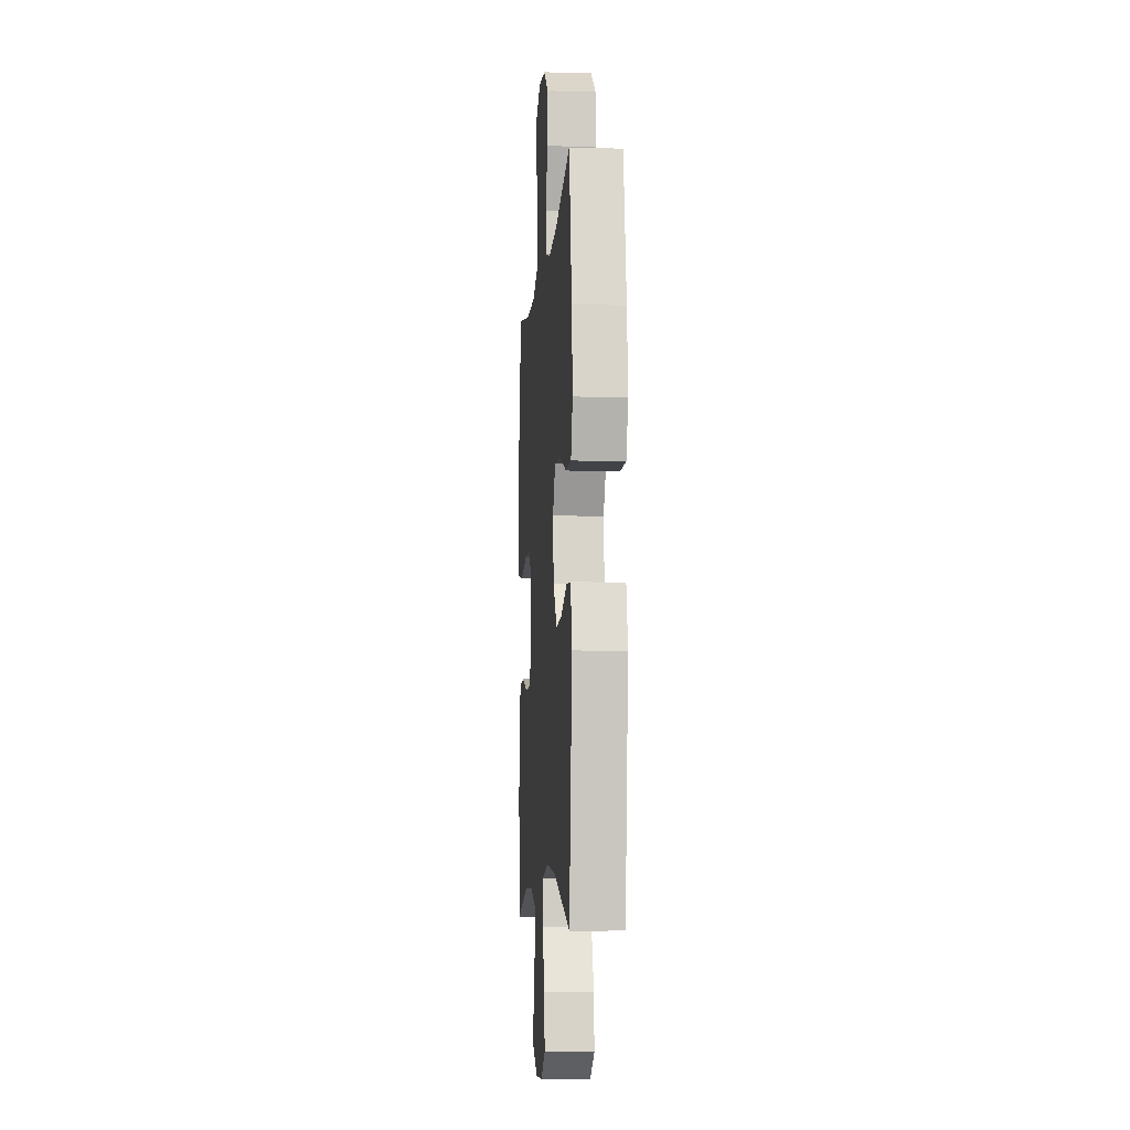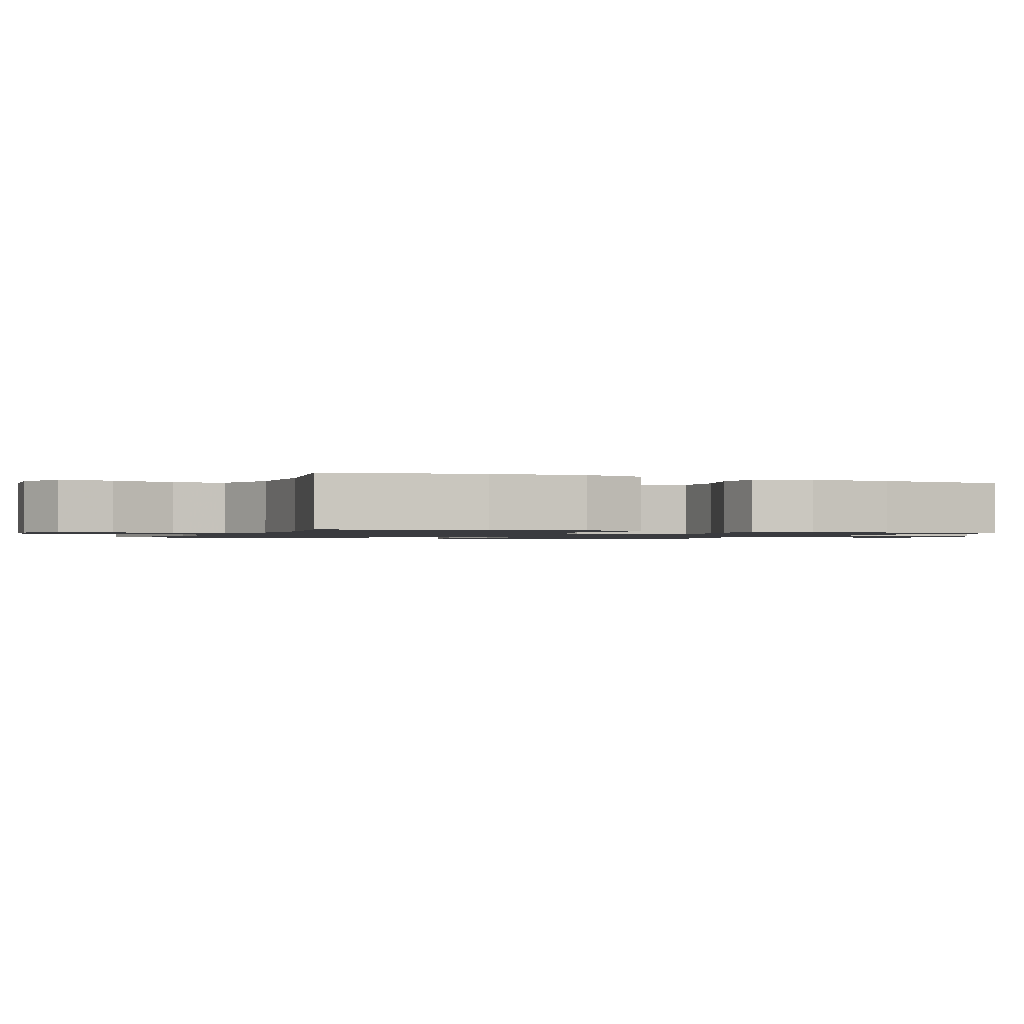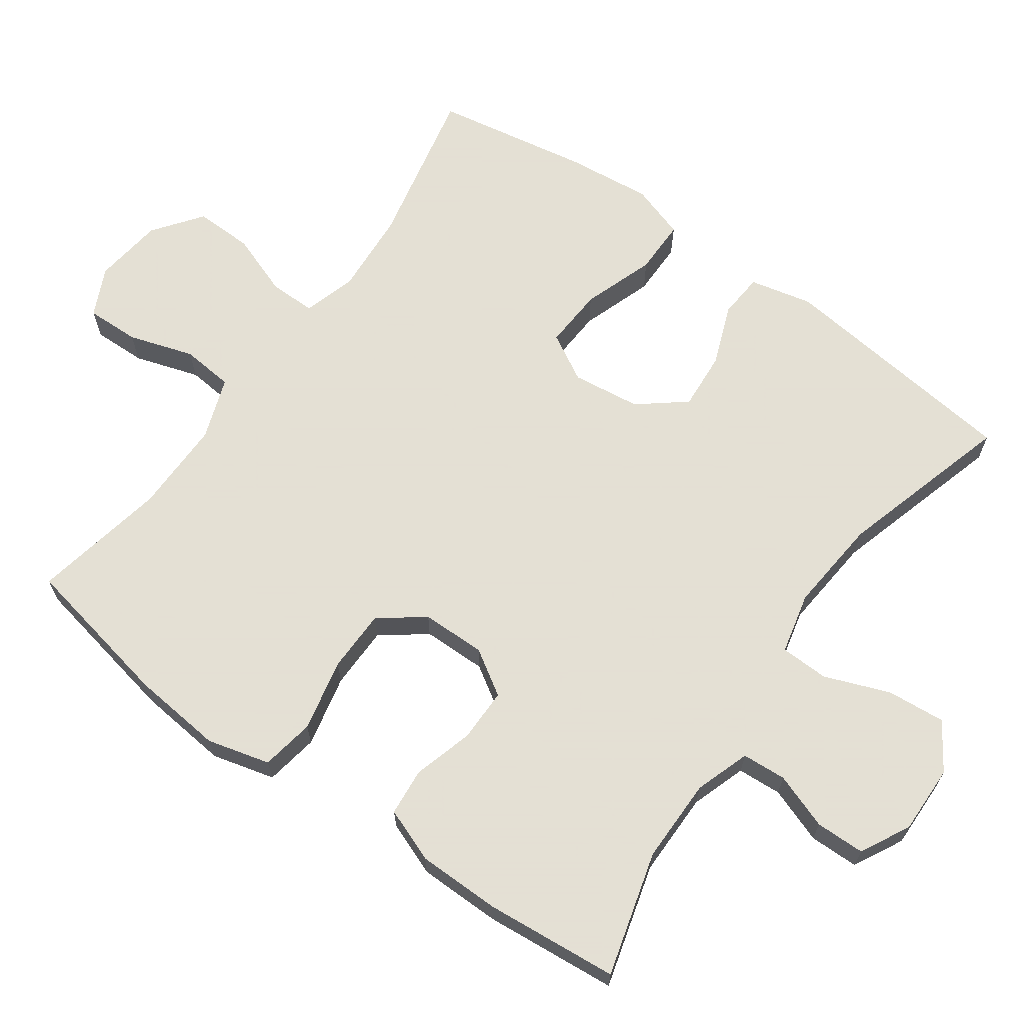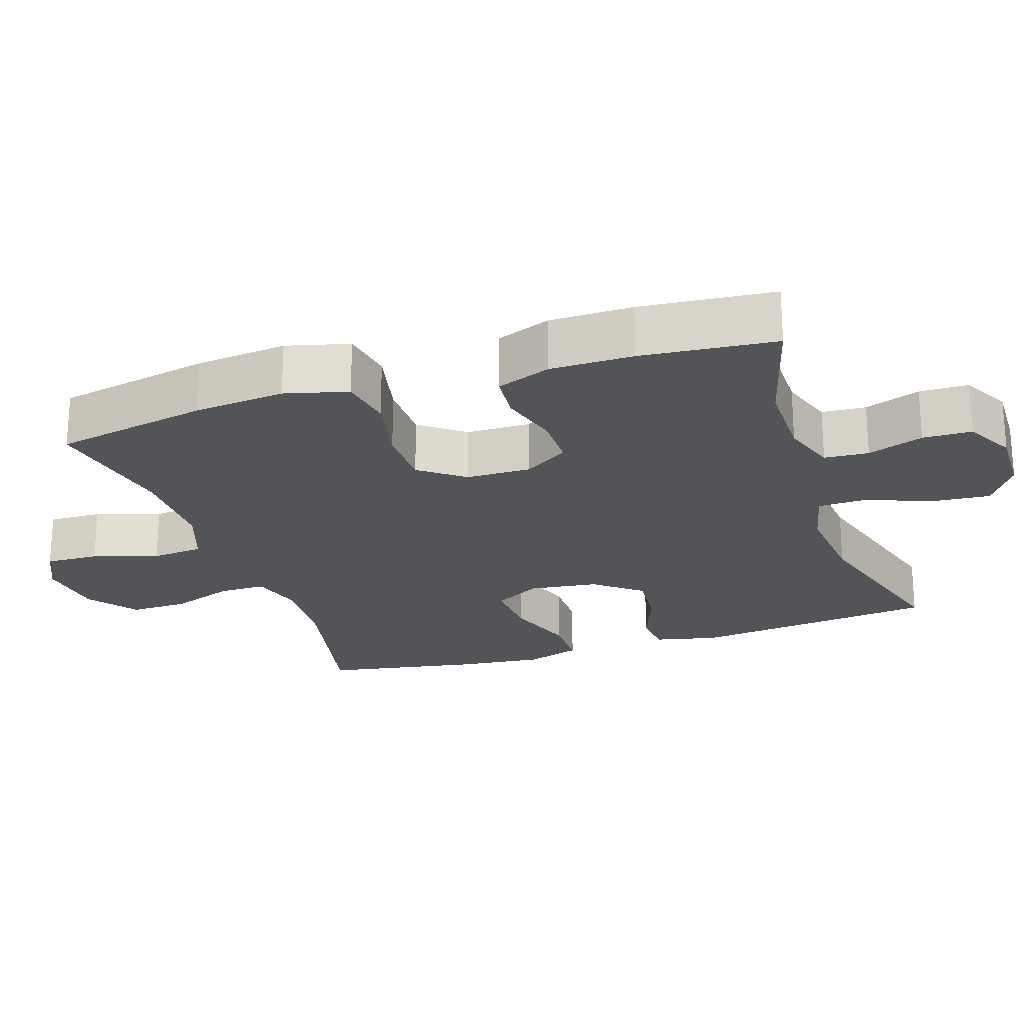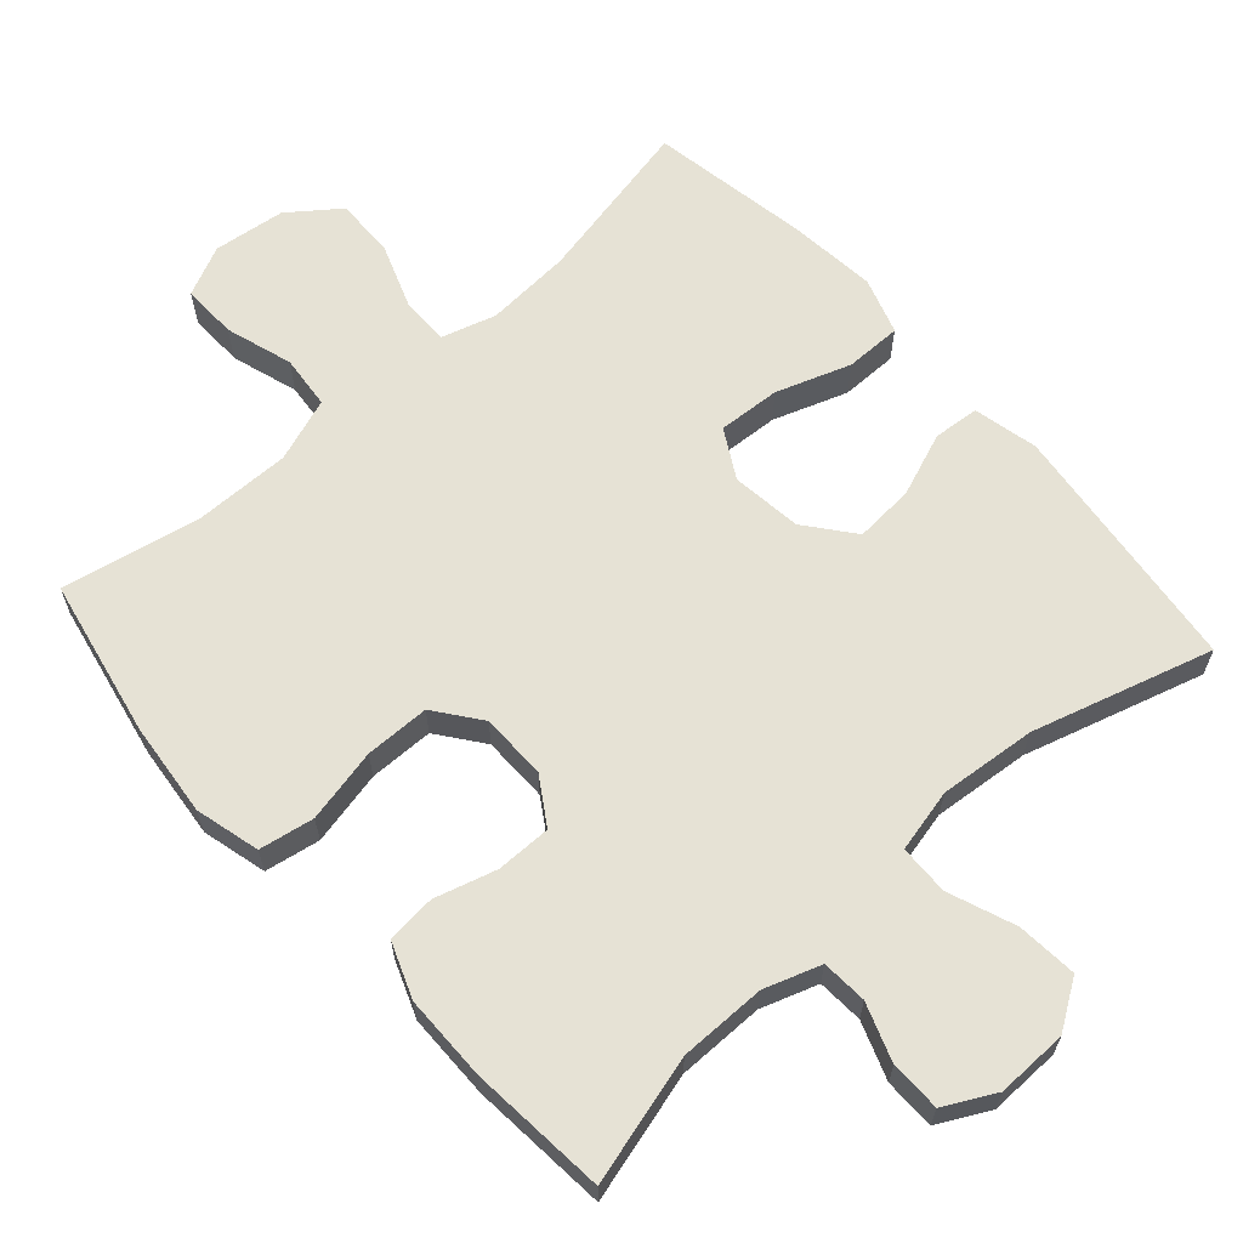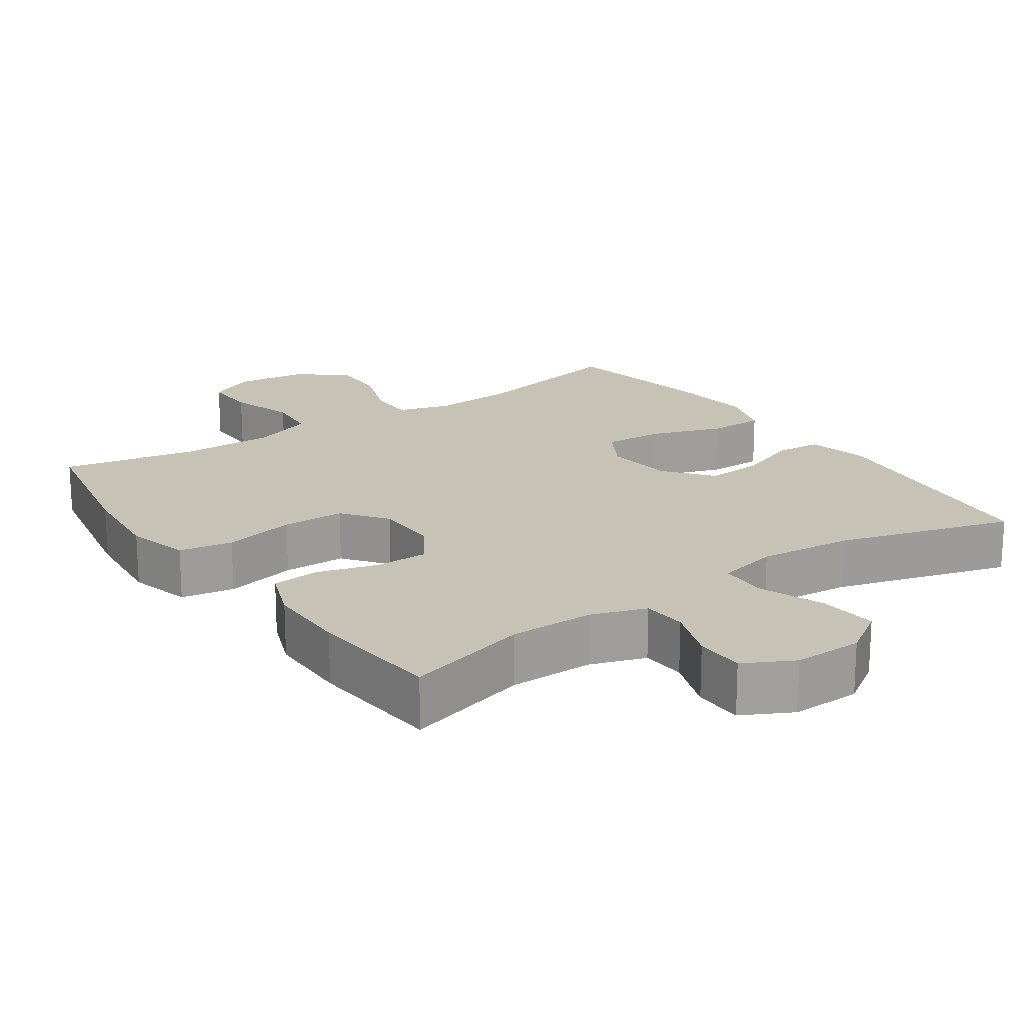
<metadata>
{"format":"obj","ext":"obj","renderer":"f3d","projection":"perspective","resolution":1024,"background":"white","views":[{"elev":-7.2,"azim":-94.6,"up":"+Z"},{"elev":-1.2,"azim":66.7,"up":"+Y"},{"elev":66.2,"azim":125.5,"up":"+Y"},{"elev":-22.8,"azim":108.2,"up":"+Y"},{"elev":63.9,"azim":138.4,"up":"+Y"},{"elev":19.2,"azim":145.3,"up":"+Y"}]}
</metadata>
<code>
v 0.5 0.07 -0.5
v 0.326 0.07 -0.452
v 0.208 0.07 -0.452
v 0.131 0.07 -0.478
v 0.127 0.07 -0.54
v 0.155 0.07 -0.618
v 0.154 0.07 -0.687
v 0.085 0.07 -0.723
v -0.012 0.07 -0.721
v -0.077 0.07 -0.678
v -0.07 0.07 -0.596
v -0.035 0.07 -0.505
v -0.037 0.07 -0.437
v -0.123 0.07 -0.417
v -0.255 0.07 -0.429
v -0.5 0.07 -0.5
v -0.54 0.07 -0.155
v -0.52 0.07 -0.067
v -0.457 0.07 -0.062
v -0.371 0.07 -0.095
v -0.29 0.07 -0.101
v -0.238 0.07 -0.036
v -0.226 0.07 0.06
v -0.263 0.07 0.126
v -0.348 0.07 0.121
v -0.449 0.07 0.086
v -0.526 0.07 0.086
v -0.551 0.07 0.163
v -0.538 0.07 0.284
v -0.5 0.07 0.5
v -0.274 0.07 0.452
v -0.157 0.07 0.444
v -0.083 0.07 0.466
v -0.083 0.07 0.531
v -0.115 0.07 0.619
v -0.117 0.07 0.701
v -0.049 0.07 0.752
v 0.049 0.07 0.764
v 0.117 0.07 0.732
v 0.115 0.07 0.657
v 0.086 0.07 0.566
v 0.093 0.07 0.493
v 0.18 0.07 0.462
v 0.311 0.07 0.463
v 0.5 0.07 0.5
v 0.543 0.07 0.284
v 0.556 0.07 0.156
v 0.533 0.07 0.068
v 0.458 0.07 0.055
v 0.357 0.07 0.077
v 0.269 0.07 0.076
v 0.222 0.07 0.014
v 0.221 0.07 -0.076
v 0.261 0.07 -0.139
v 0.336 0.07 -0.139
v 0.42 0.07 -0.115
v 0.487 0.07 -0.121
v 0.516 0.07 -0.197
v 0.517 0.07 -0.313
v 0.5 0 -0.5
v 0.326 0 -0.452
v 0.208 0 -0.452
v 0.131 0 -0.478
v 0.127 0 -0.54
v 0.155 0 -0.618
v 0.154 0 -0.687
v 0.085 0 -0.723
v -0.012 0 -0.721
v -0.077 0 -0.678
v -0.07 0 -0.596
v -0.035 0 -0.505
v -0.037 0 -0.437
v -0.123 0 -0.417
v -0.255 0 -0.429
v -0.5 0 -0.5
v -0.54 0 -0.155
v -0.52 0 -0.067
v -0.457 0 -0.062
v -0.371 0 -0.095
v -0.29 0 -0.101
v -0.238 0 -0.036
v -0.226 0 0.06
v -0.263 0 0.126
v -0.348 0 0.121
v -0.449 0 0.086
v -0.526 0 0.086
v -0.551 0 0.163
v -0.538 0 0.284
v -0.5 0 0.5
v -0.274 0 0.452
v -0.157 0 0.444
v -0.083 0 0.466
v -0.083 0 0.531
v -0.115 0 0.619
v -0.117 0 0.701
v -0.049 0 0.752
v 0.049 0 0.764
v 0.117 0 0.732
v 0.115 0 0.657
v 0.086 0 0.566
v 0.093 0 0.493
v 0.18 0 0.462
v 0.311 0 0.463
v 0.5 0 0.5
v 0.543 0 0.284
v 0.556 0 0.156
v 0.533 0 0.068
v 0.458 0 0.055
v 0.357 0 0.077
v 0.269 0 0.076
v 0.222 0 0.014
v 0.221 0 -0.076
v 0.261 0 -0.139
v 0.336 0 -0.139
v 0.42 0 -0.115
v 0.487 0 -0.121
v 0.516 0 -0.197
v 0.517 0 -0.313
f 59 1 2
f 58 59 2
f 57 58 2
f 56 57 2
f 55 56 2
f 54 55 2 3
f 53 54 3 4
f 52 53 4
f 48 49 50
f 47 48 50
f 46 47 50
f 45 46 50
f 44 45 50
f 43 44 50 51
f 42 43 51 52
f 39 40 41
f 38 39 41
f 37 38 41
f 36 37 41
f 35 36 41
f 34 35 41
f 33 34 41 42
f 42 52 4
f 33 42 4
f 32 33 4
f 29 30 31
f 28 29 31
f 27 28 31
f 26 27 31
f 25 26 31
f 24 25 31 32
f 18 19 20
f 17 18 20
f 16 17 20
f 15 16 20
f 14 15 20 21
f 13 14 21 22
f 10 11 12
f 9 10 12
f 8 9 12
f 7 8 12
f 6 7 12
f 5 6 12
f 5 12 13
f 32 4 5
f 24 32 5
f 23 24 5
f 5 13 22 23
f 61 60 118
f 61 118 117
f 61 117 116
f 61 116 115
f 61 115 114
f 62 61 114 113
f 63 62 113 112
f 63 112 111
f 109 108 107
f 109 107 106
f 109 106 105
f 109 105 104
f 109 104 103
f 110 109 103 102
f 111 110 102 101
f 100 99 98
f 100 98 97
f 100 97 96
f 100 96 95
f 100 95 94
f 100 94 93
f 101 100 93 92
f 63 111 101
f 63 101 92
f 63 92 91
f 90 89 88
f 90 88 87
f 90 87 86
f 90 86 85
f 90 85 84
f 91 90 84 83
f 79 78 77
f 79 77 76
f 79 76 75
f 79 75 74
f 80 79 74 73
f 81 80 73 72
f 71 70 69
f 71 69 68
f 71 68 67
f 71 67 66
f 71 66 65
f 71 65 64
f 72 71 64
f 64 63 91
f 64 91 83
f 64 83 82
f 82 81 72 64
f 1 60 61 2
f 2 61 62 3
f 3 62 63 4
f 4 63 64 5
f 5 64 65 6
f 6 65 66 7
f 7 66 67 8
f 8 67 68 9
f 9 68 69 10
f 10 69 70 11
f 11 70 71 12
f 12 71 72 13
f 13 72 73 14
f 14 73 74 15
f 15 74 75 16
f 16 75 76 17
f 17 76 77 18
f 18 77 78 19
f 19 78 79 20
f 20 79 80 21
f 21 80 81 22
f 22 81 82 23
f 23 82 83 24
f 24 83 84 25
f 25 84 85 26
f 26 85 86 27
f 27 86 87 28
f 28 87 88 29
f 29 88 89 30
f 30 89 90 31
f 31 90 91 32
f 32 91 92 33
f 33 92 93 34
f 34 93 94 35
f 35 94 95 36
f 36 95 96 37
f 37 96 97 38
f 38 97 98 39
f 39 98 99 40
f 40 99 100 41
f 41 100 101 42
f 42 101 102 43
f 43 102 103 44
f 44 103 104 45
f 45 104 105 46
f 46 105 106 47
f 47 106 107 48
f 48 107 108 49
f 49 108 109 50
f 50 109 110 51
f 51 110 111 52
f 52 111 112 53
f 53 112 113 54
f 54 113 114 55
f 55 114 115 56
f 56 115 116 57
f 57 116 117 58
f 58 117 118 59
f 59 118 60 1

</code>
